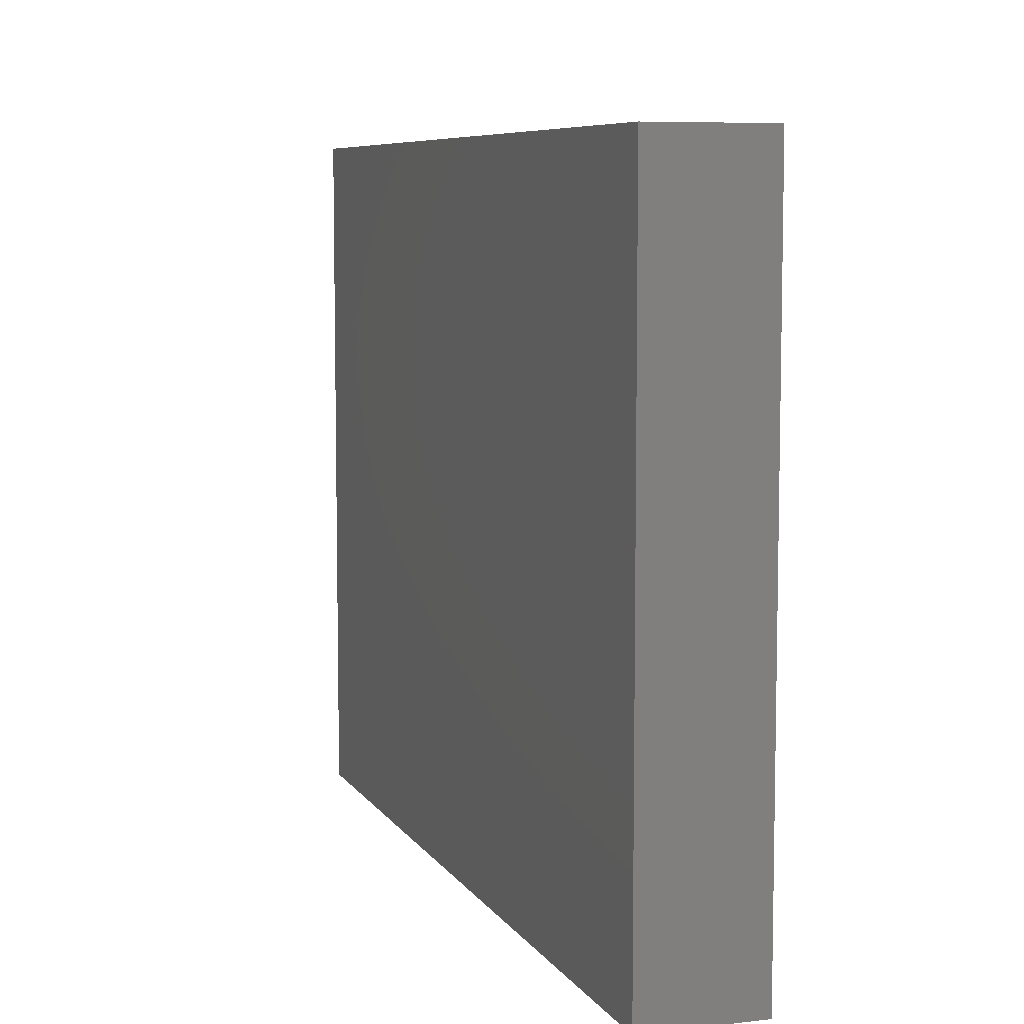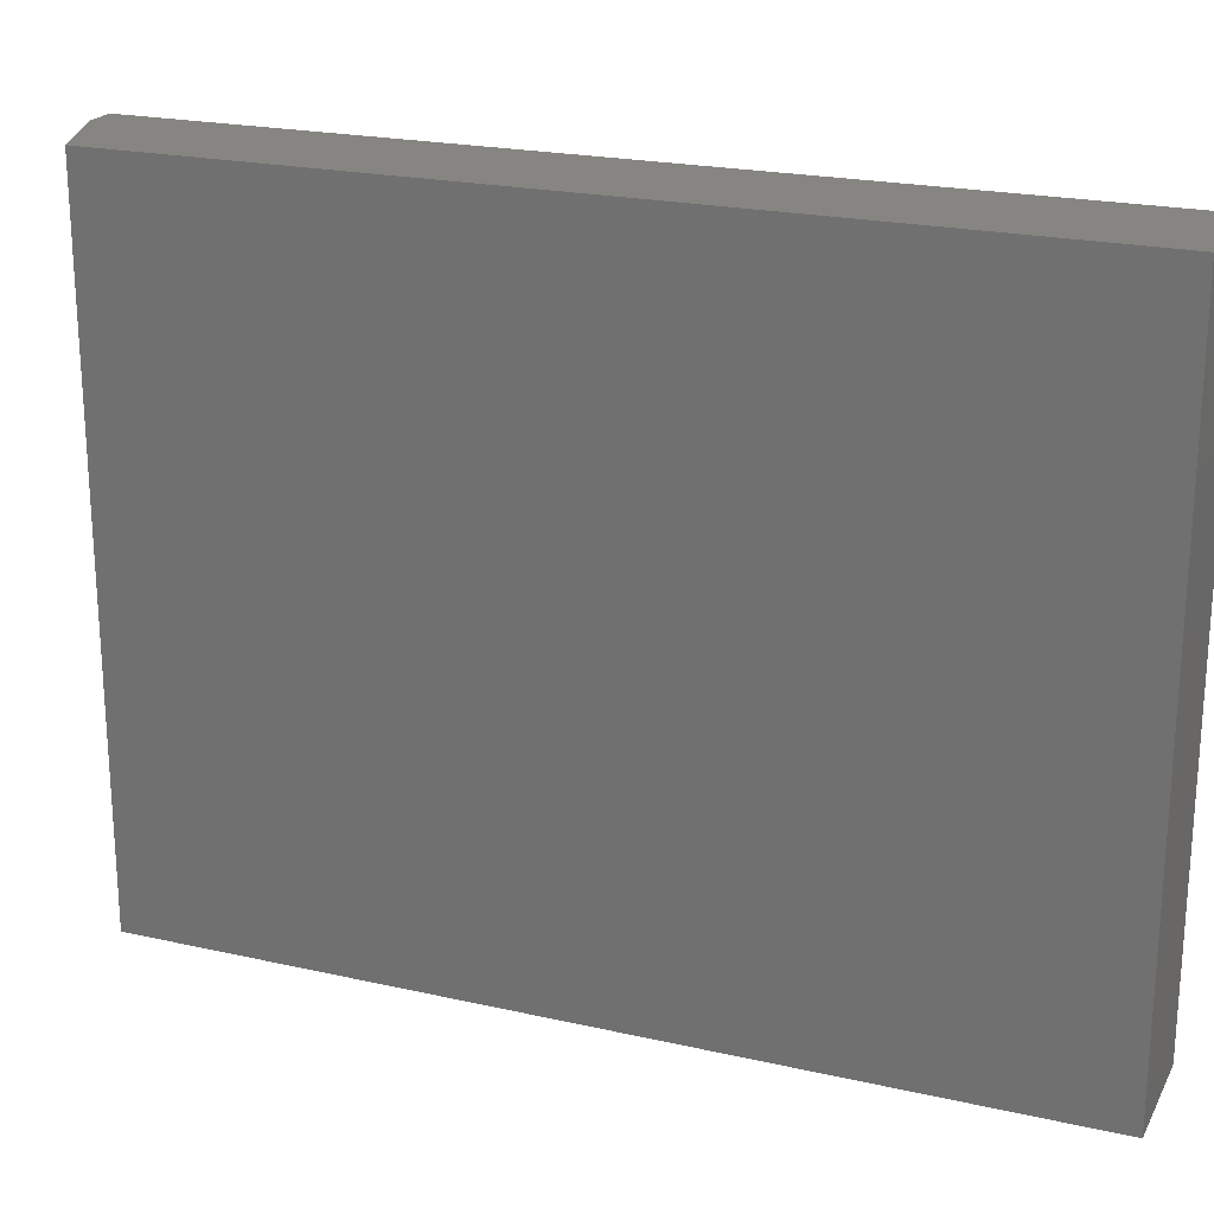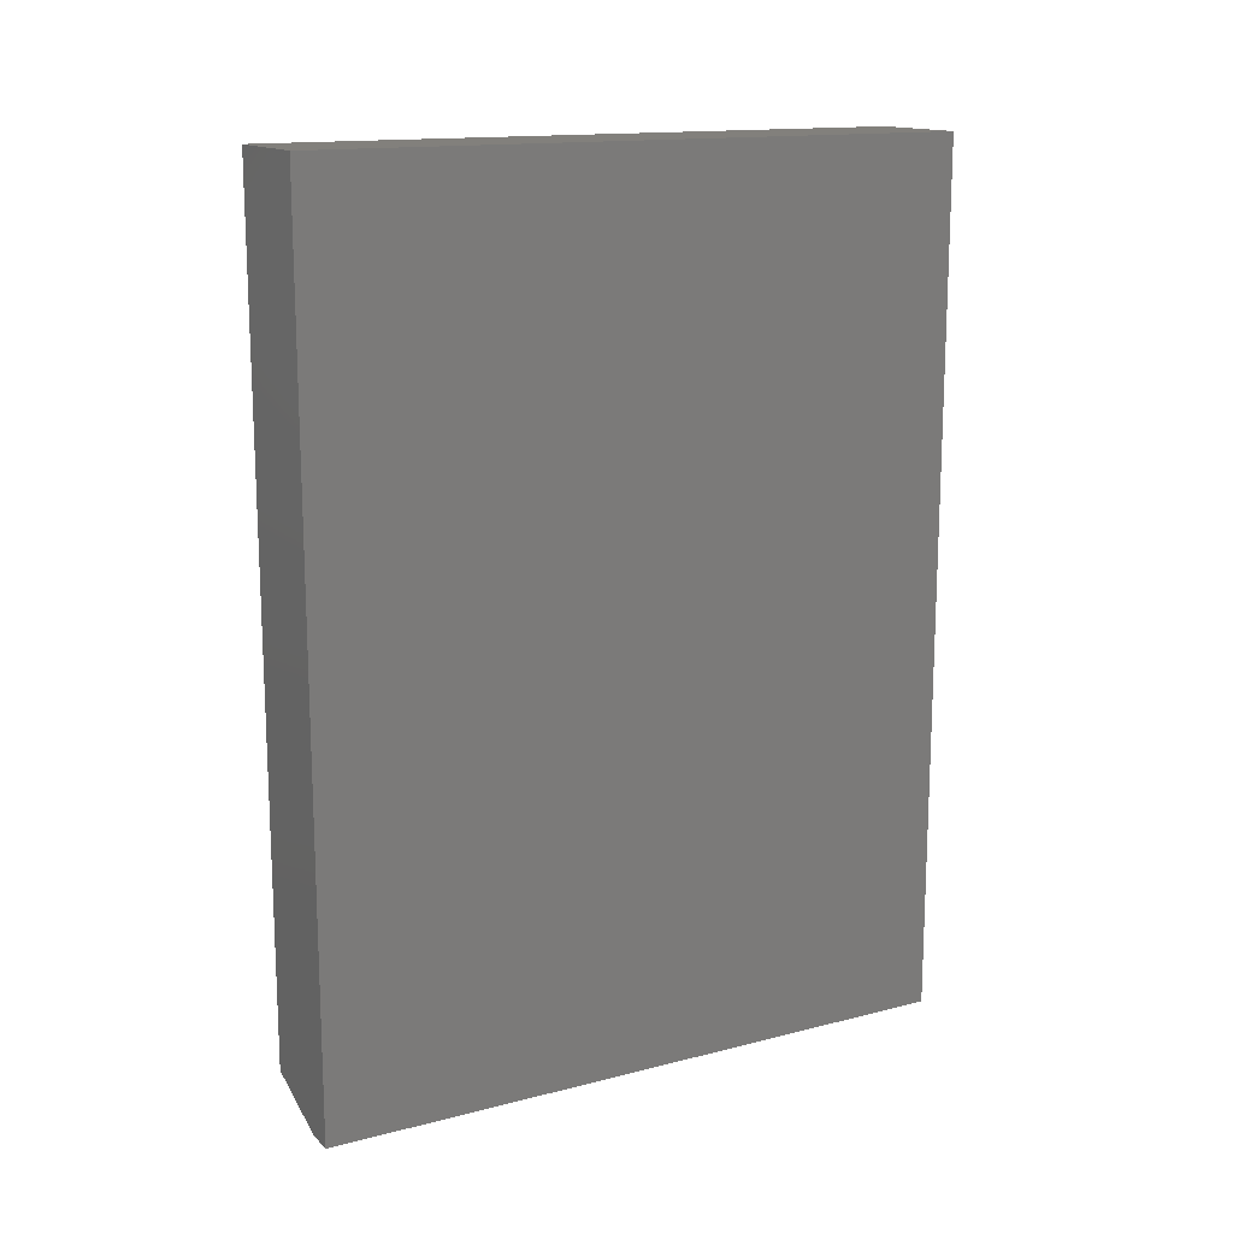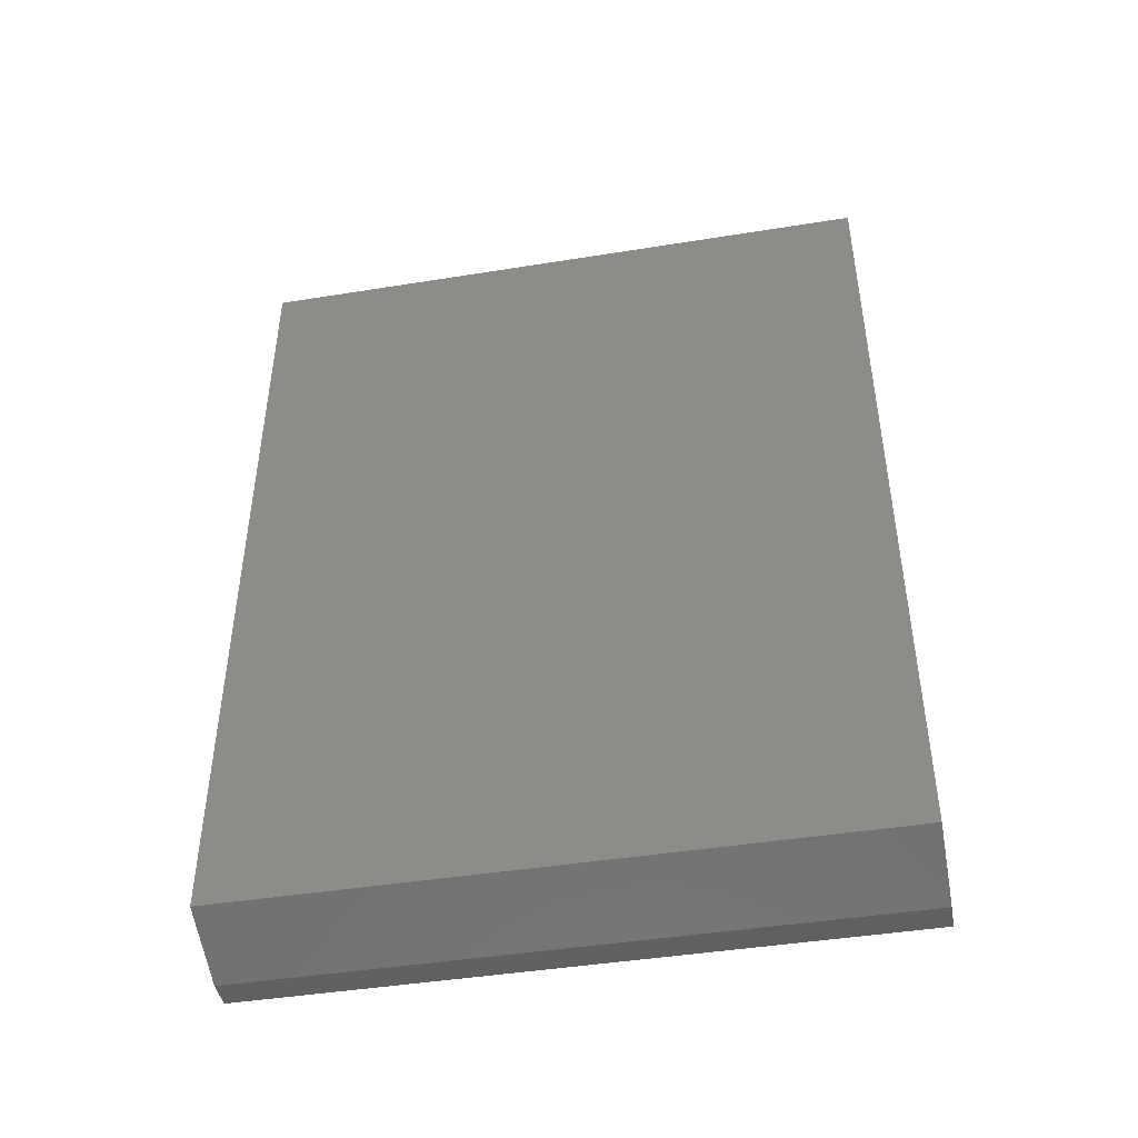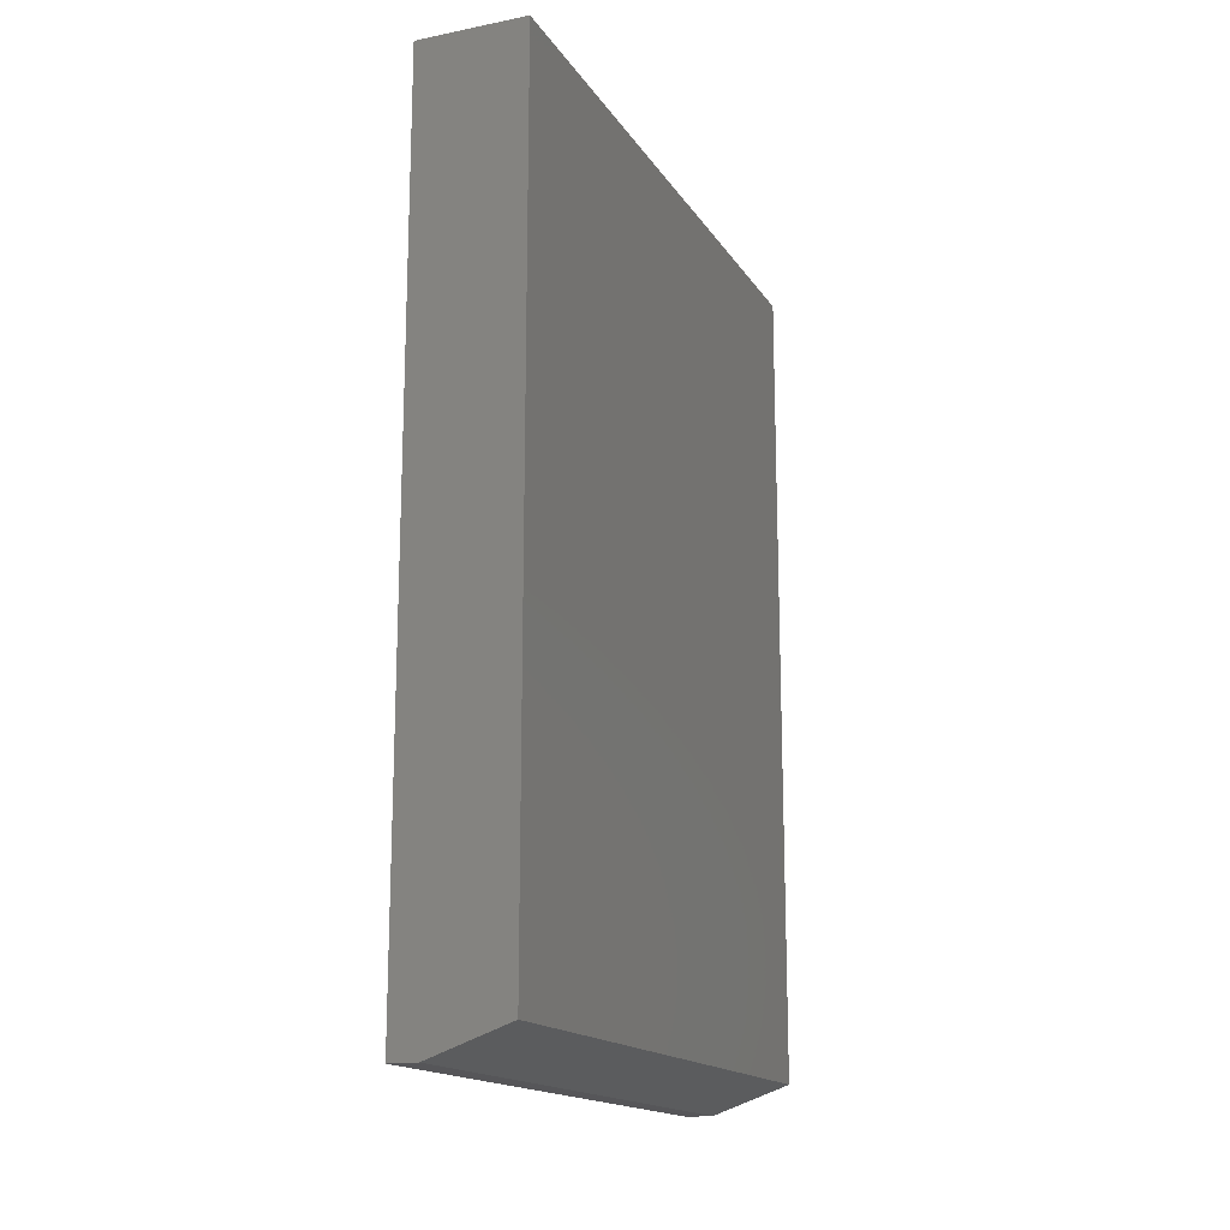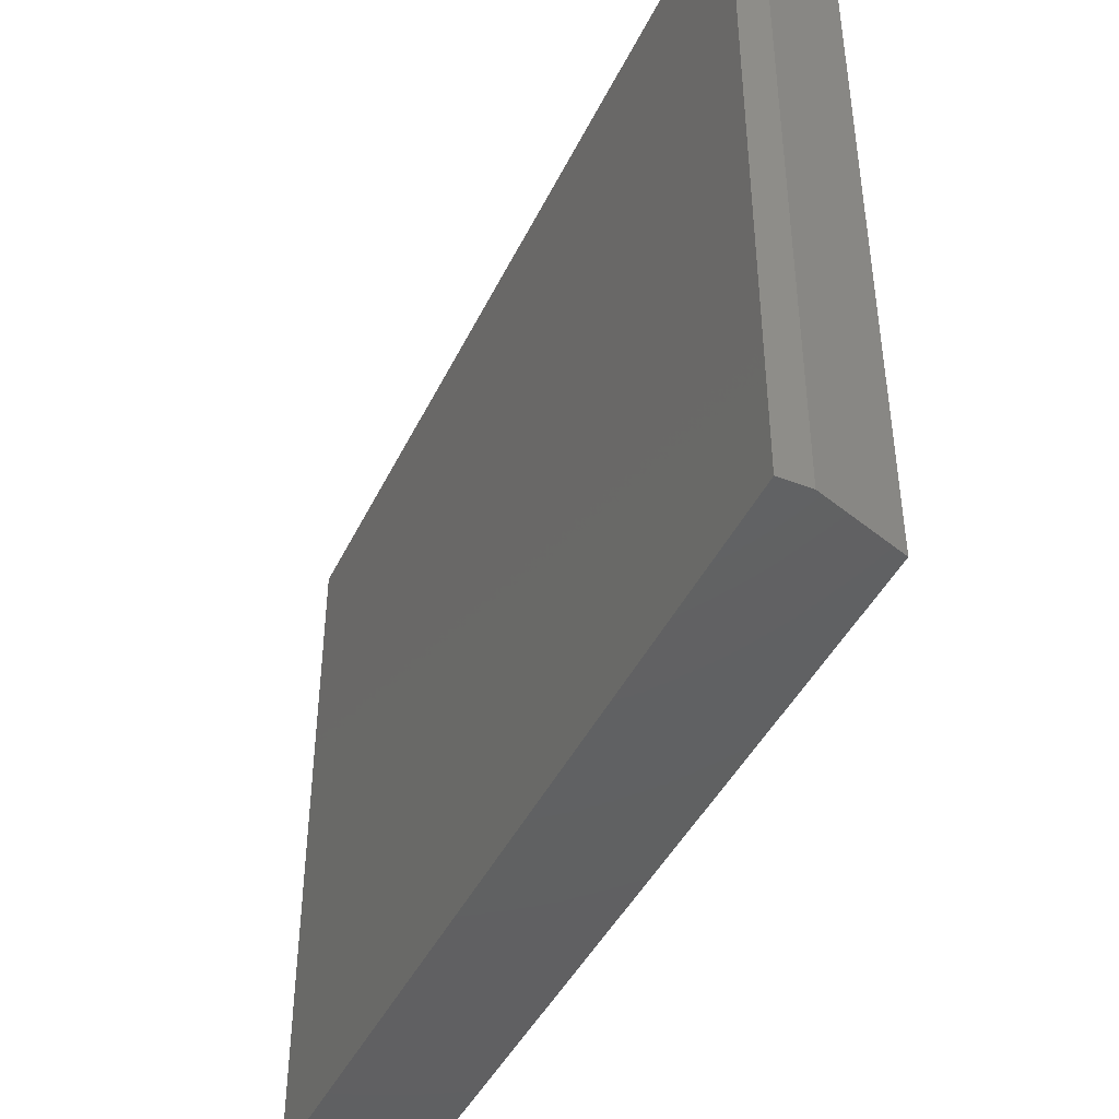
<metadata>
{"format":"stl","ext":"stl","renderer":"f3d","projection":"perspective","resolution":1024,"background":"white","views":[{"elev":7.3,"azim":-18.6,"up":"+Y"},{"elev":21.6,"azim":-68.2,"up":"+Y"},{"elev":14.8,"azim":61.2,"up":"+Z"},{"elev":-44.5,"azim":-79.4,"up":"+Z"},{"elev":-16.2,"azim":-157.8,"up":"+Z"},{"elev":-43.3,"azim":155.6,"up":"+Y"}]}
</metadata>
<code>
# stl→obj: 10 verts, 16 faces
v -5.204e-18 -0.5547 -0.625
v -1.579e-16 -0.5547 0.75
v -5.204e-18 0.508 -0.625
v -1.579e-16 0.508 0.75
v 0.1797 -0.5547 0.75
v 0.1797 -0.5547 -0.6719
v 0.1328 -0.5547 -0.6719
v 0.1797 0.508 0.75
v 0.1797 0.508 -0.6719
v 0.1328 0.508 -0.6719
f 1 2 3
f 3 2 4
f 5 2 6
f 6 2 1
f 6 1 7
f 4 8 3
f 3 8 9
f 3 9 10
f 6 7 9
f 9 7 10
f 7 1 10
f 10 1 3
f 6 9 5
f 5 9 8
f 8 4 5
f 5 4 2

</code>
